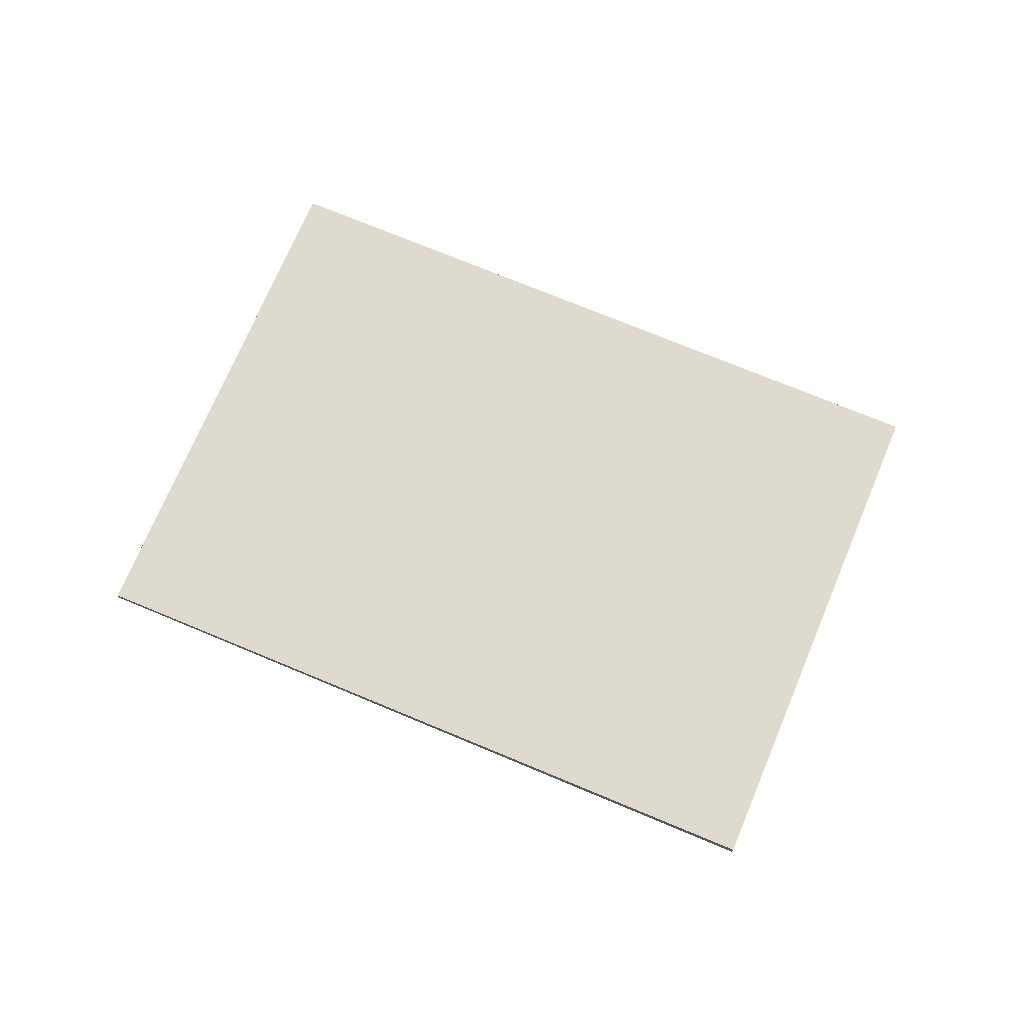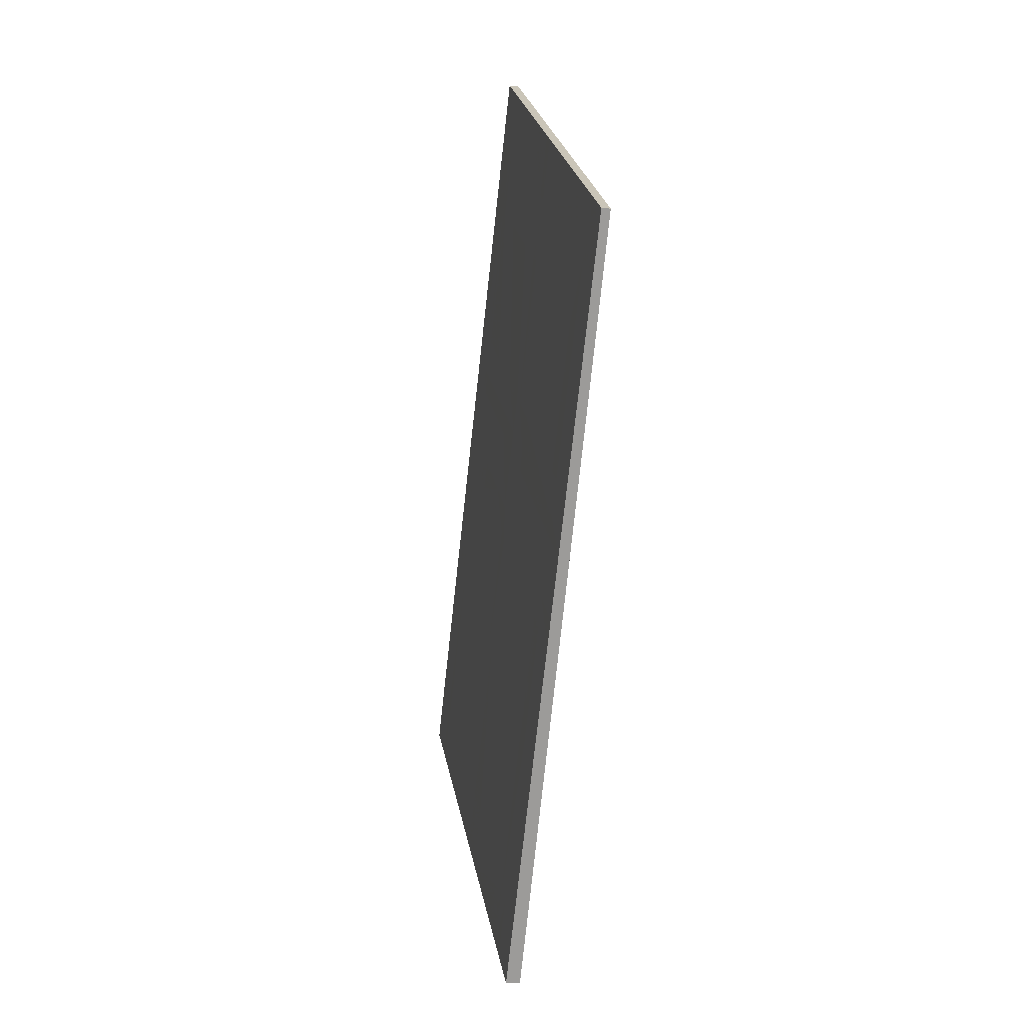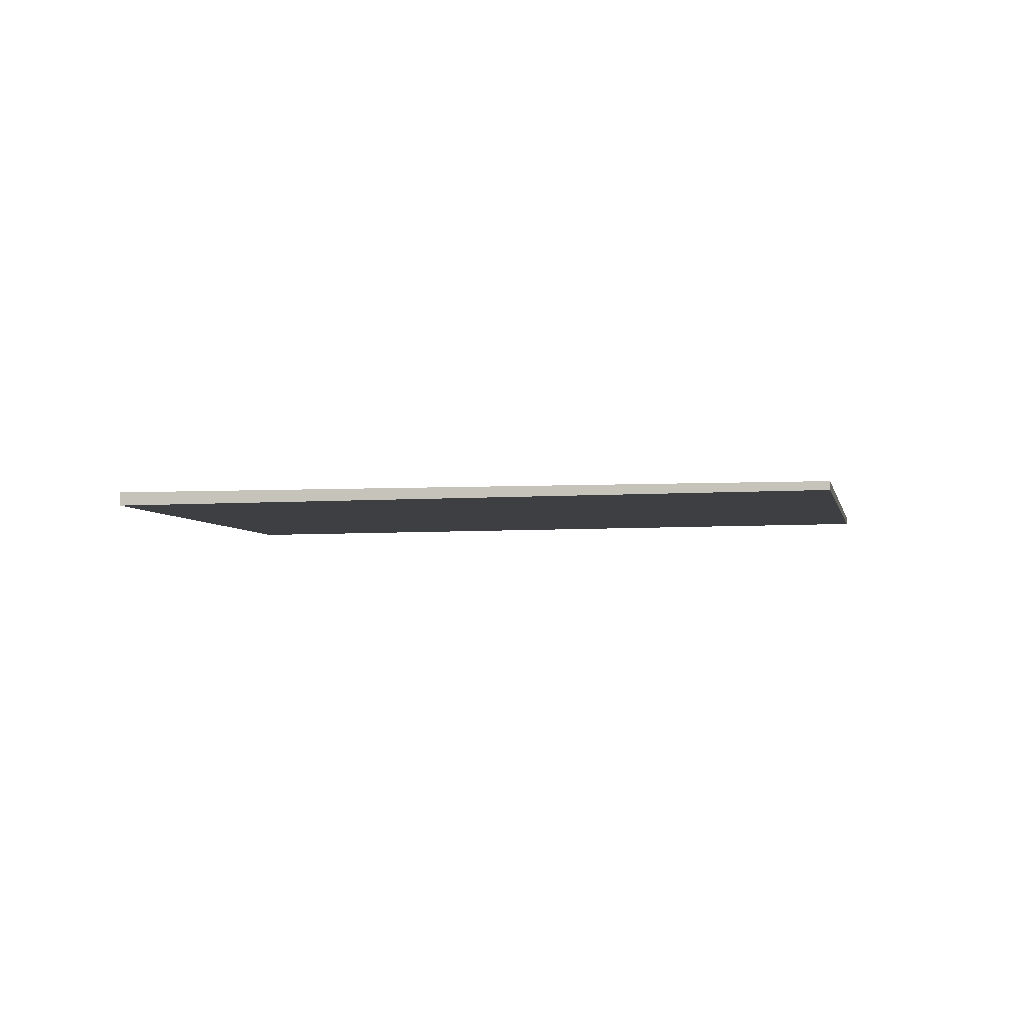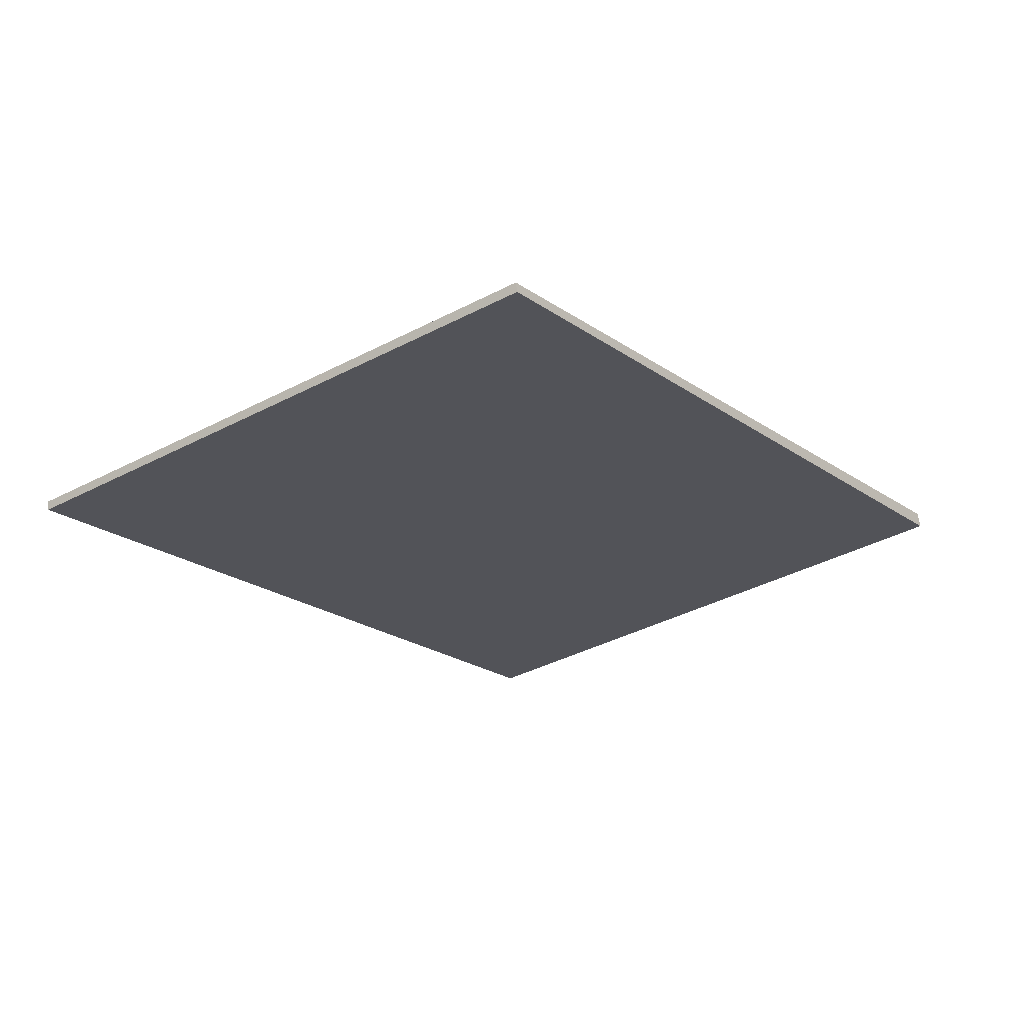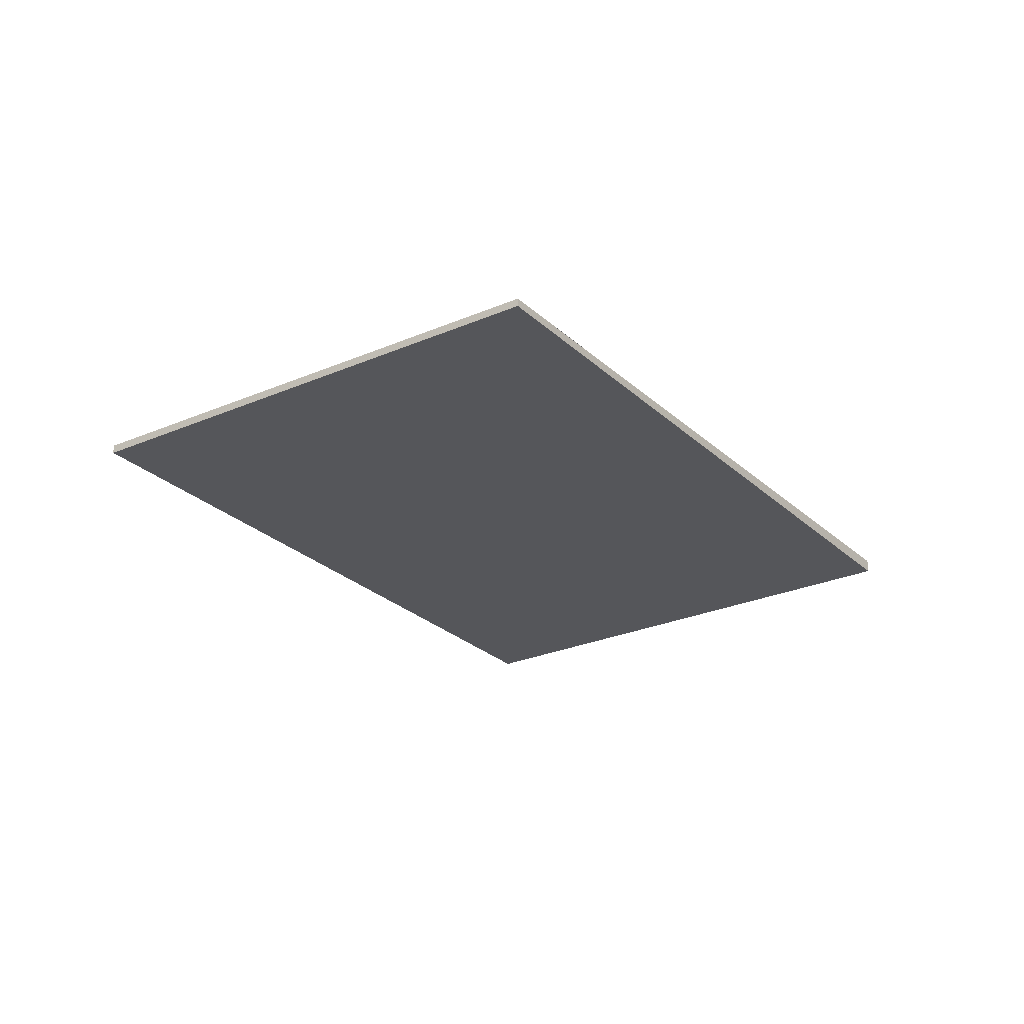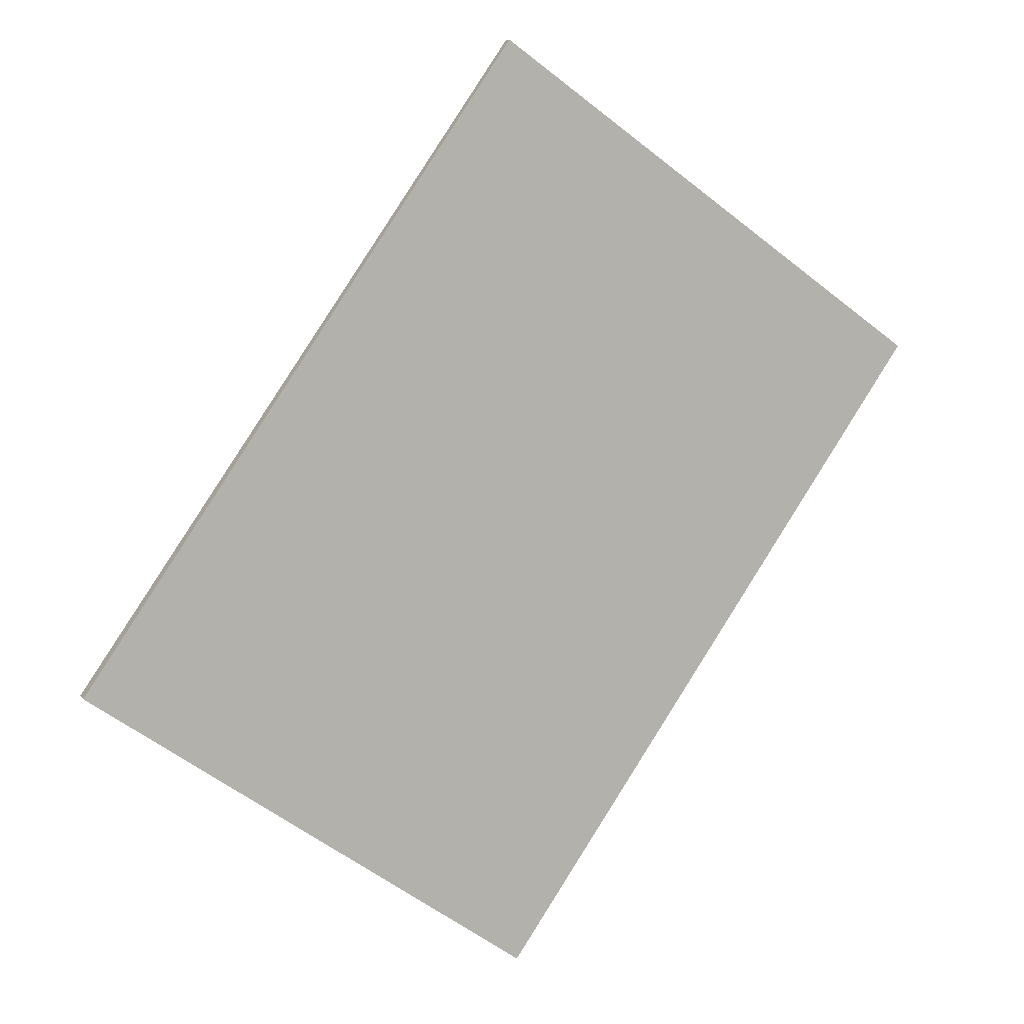
<metadata>
{"format":"obj","ext":"obj","renderer":"f3d","projection":"perspective","resolution":1024,"background":"white","views":[{"elev":71.3,"azim":-32.0,"up":"+Z"},{"elev":-14.9,"azim":-100.1,"up":"+Y"},{"elev":-4.1,"azim":136.0,"up":"+Z"},{"elev":66.1,"azim":-7.6,"up":"+Y"},{"elev":-25.6,"azim":-109.8,"up":"+Z"},{"elev":9.1,"azim":158.3,"up":"+Y"}]}
</metadata>
<code>
v -2168 -1694 -0.1974
v -2174 -1698 -0.1865
v -2181 -1690 -0.1134
v -2174 -1686 -0.1243
v -2177 -1688 -0.1189
v -2171 -1696 -0.192
v -2174 -1686 -0.13
v -2177 -1688 -0.1246
v -2180 -1691 -0.1191
v -2176 -1689 -0.1307
v -2173 -1687 -0.1361
v -2180 -1691 -0.1252
v -2175 -1691 -0.1479
v -2172 -1689 -0.1533
v -2178 -1693 -0.1424
v -2179 -1691 -0.1262
v -2178 -1693 -0.1434
v -2174 -1698 -0.1875
v -2180 -1689 -0.1144
v -2179 -1690 -0.1202
v -2174 -1686 -0.1298
v -2174 -1686 -0.1241
v -2168 -1694 -0.1972
v -2172 -1689 -0.1531
v -2174 -1687 -0.1359
v -2172 -1689 -0.1553
v -2172 -1689 -0.1551
v -2177 -1693 -0.1454
v -2178 -1694 -0.1444
v -2175 -1691 -0.1499
v -2170 -1692 -0.1754
v -2170 -1692 -0.1752
v -2176 -1695 -0.1656
v -2176 -1696 -0.1645
v -2173 -1694 -0.1701
v -2177 -1687 -0.1203
v -2176 -1688 -0.126
v -2174 -1691 -0.1493
v -2174 -1691 -0.1513
v -2176 -1689 -0.1321
v -2172 -1693 -0.1714
v -2171 -1696 -0.1934
v -2171 -1690 -0.1636
v -2171 -1690 -0.1638
v -2177 -1694 -0.1529
v -2177 -1694 -0.1539
v -2174 -1692 -0.1584
v -2173 -1692 -0.1598
v -2175 -1691 -0.1471
v -2177 -1689 -0.1298
v -2175 -1692 -0.149
v -2177 -1689 -0.1238
v -2178 -1688 -0.1181
v -2174 -1694 -0.1692
v -2175 -1693 -0.1576
v -2172 -1697 -0.1912
v -2172 -1696 -0.1855
v -2174 -1697 -0.1819
v -2169 -1693 -0.1917
v -2169 -1694 -0.1916
v -2175 -1698 -0.1809
v -2172 -1696 -0.1864
v -2171 -1695 -0.1877
v -2177 -1693 -0.1439
v -2179 -1691 -0.1267
v -2177 -1693 -0.1459
v -2179 -1690 -0.1206
v -2180 -1689 -0.1149
v -2175 -1695 -0.166
v -2176 -1694 -0.1544
v -2174 -1697 -0.1824
v -2174 -1698 -0.188
v -2171 -1696 -0.1924
v -2172 -1695 -0.1867
v -2177 -1688 -0.125
v -2177 -1688 -0.1193
v -2175 -1691 -0.1502
v -2175 -1691 -0.1483
v -2176 -1689 -0.131
v -2173 -1694 -0.1704
v -2174 -1692 -0.1588
v -2171 -1690 -0.1609
v -2174 -1691 -0.1571
v -2175 -1692 -0.1549
v -2177 -1694 -0.1517
v -2177 -1694 -0.1512
v -2174 -1692 -0.1561
v -2174 -1692 -0.1557
v -2171 -1690 -0.1611
v -2177 -1694 -0.1502
v -2172 -1690 -0.1599
v -2172 -1690 -0.1541
v -2169 -1695 -0.1962
v -2169 -1694 -0.1906
v -2172 -1691 -0.1626
v -2175 -1687 -0.1288
v -2175 -1686 -0.1231
v -2173 -1689 -0.1521
v -2174 -1687 -0.1349
v -2171 -1692 -0.1742
v -2173 -1690 -0.1529
v -2173 -1691 -0.1587
v -2170 -1694 -0.1894
v -2170 -1695 -0.195
v -2172 -1691 -0.1614
v -2176 -1686 -0.1219
v -2175 -1687 -0.1276
v -2173 -1690 -0.1509
v -2175 -1688 -0.1337
v -2171 -1692 -0.173
v -2175 -1690 -0.1458
v -2174 -1689 -0.1475
v -2173 -1689 -0.1487
v -2178 -1692 -0.1404
v -2176 -1691 -0.1436
v -2178 -1692 -0.14
v -2175 -1691 -0.1445
v -2175 -1691 -0.1448
v -2172 -1689 -0.1497
v -2172 -1689 -0.1499
v -2178 -1693 -0.1389
v -2174 -1687 -0.1352
v -2173 -1689 -0.1489
v -2172 -1690 -0.1543
v -2172 -1690 -0.1601
v -2169 -1694 -0.1908
v -2169 -1694 -0.1965
v -2172 -1691 -0.1629
v -2175 -1686 -0.1234
v -2174 -1687 -0.1291
v -2173 -1689 -0.1524
v -2171 -1692 -0.1745
v -2168 -1694 -0.1972
v -2168 -1694 -0.1974
v -2168 -1694 2.776e-17
v -2168 -1694 2.776e-17
v -2175 -1698 -0.1809
v -2174 -1698 -0.1865
v -2174 -1698 0
v -2175 -1698 2.776e-17
v -2180 -1689 -0.1144
v -2181 -1690 -0.1134
v -2181 -1690 -1.388e-17
v -2180 -1689 0
v -2174 -1686 -0.13
v -2174 -1686 -0.1243
v -2174 -1686 0
v -2174 -1686 0
v -2177 -1688 -0.1193
v -2177 -1688 -0.1189
v -2177 -1688 0
v -2177 -1688 1.388e-17
v -2172 -1697 -0.1912
v -2171 -1696 -0.192
v -2171 -1696 0
v -2172 -1697 0
v -2173 -1687 -0.1361
v -2174 -1686 -0.13
v -2174 -1686 0
v -2173 -1687 0
v -2181 -1690 -0.1134
v -2180 -1691 -0.1191
v -2180 -1691 1.388e-17
v -2181 -1690 -1.388e-17
v -2172 -1689 -0.1499
v -2173 -1687 -0.1361
v -2173 -1687 0
v -2172 -1689 0
v -2180 -1691 -0.1191
v -2180 -1691 -0.1252
v -2180 -1691 0
v -2180 -1691 1.388e-17
v -2172 -1689 -0.1553
v -2172 -1689 -0.1533
v -2172 -1689 0
v -2172 -1689 2.776e-17
v -2178 -1693 -0.1389
v -2178 -1693 -0.1424
v -2178 -1693 0
v -2178 -1693 0
v -2174 -1698 -0.1865
v -2174 -1698 -0.1875
v -2174 -1698 0
v -2174 -1698 0
v -2180 -1689 -0.1149
v -2180 -1689 -0.1144
v -2180 -1689 0
v -2180 -1689 0
v -2174 -1686 -0.1243
v -2174 -1686 -0.1241
v -2174 -1686 1.388e-17
v -2174 -1686 0
v -2169 -1694 -0.1965
v -2168 -1694 -0.1972
v -2168 -1694 2.776e-17
v -2169 -1694 2.776e-17
v -2171 -1690 -0.1611
v -2172 -1689 -0.1553
v -2172 -1689 2.776e-17
v -2171 -1690 0
v -2178 -1693 -0.1424
v -2178 -1694 -0.1444
v -2178 -1694 0
v -2178 -1693 0
v -2169 -1693 -0.1917
v -2170 -1692 -0.1754
v -2170 -1692 0
v -2169 -1693 0
v -2177 -1694 -0.1529
v -2176 -1696 -0.1645
v -2176 -1696 0
v -2177 -1694 -2.776e-17
v -2176 -1686 -0.1219
v -2177 -1687 -0.1203
v -2177 -1687 -1.388e-17
v -2176 -1686 -1.388e-17
v -2171 -1696 -0.1924
v -2171 -1696 -0.1934
v -2171 -1696 0
v -2171 -1696 0
v -2170 -1692 -0.1754
v -2171 -1690 -0.1638
v -2171 -1690 -2.776e-17
v -2170 -1692 0
v -2177 -1694 -0.1502
v -2177 -1694 -0.1529
v -2177 -1694 -2.776e-17
v -2177 -1694 0
v -2177 -1688 -0.1189
v -2178 -1688 -0.1181
v -2178 -1688 1.388e-17
v -2177 -1688 0
v -2174 -1698 -0.188
v -2172 -1697 -0.1912
v -2172 -1697 0
v -2174 -1698 0
v -2168 -1694 -0.1974
v -2169 -1693 -0.1917
v -2169 -1693 0
v -2168 -1694 2.776e-17
v -2176 -1696 -0.1645
v -2175 -1698 -0.1809
v -2175 -1698 2.776e-17
v -2176 -1696 0
v -2178 -1688 -0.1181
v -2180 -1689 -0.1149
v -2180 -1689 0
v -2178 -1688 1.388e-17
v -2174 -1698 -0.1875
v -2174 -1698 -0.188
v -2174 -1698 0
v -2174 -1698 0
v -2171 -1696 -0.192
v -2171 -1696 -0.1924
v -2171 -1696 0
v -2171 -1696 0
v -2177 -1687 -0.1203
v -2177 -1688 -0.1193
v -2177 -1688 1.388e-17
v -2177 -1687 -1.388e-17
v -2171 -1690 -0.1638
v -2171 -1690 -0.1611
v -2171 -1690 0
v -2171 -1690 -2.776e-17
v -2178 -1694 -0.1444
v -2177 -1694 -0.1502
v -2177 -1694 0
v -2178 -1694 0
v -2170 -1695 -0.195
v -2169 -1695 -0.1962
v -2169 -1695 0
v -2170 -1695 0
v -2175 -1686 -0.1234
v -2175 -1686 -0.1231
v -2175 -1686 0
v -2175 -1686 1.388e-17
v -2171 -1696 -0.1934
v -2170 -1695 -0.195
v -2170 -1695 0
v -2171 -1696 0
v -2175 -1686 -0.1231
v -2176 -1686 -0.1219
v -2176 -1686 -1.388e-17
v -2175 -1686 0
v -2172 -1689 -0.1533
v -2172 -1689 -0.1499
v -2172 -1689 0
v -2172 -1689 0
v -2180 -1691 -0.1252
v -2178 -1693 -0.1389
v -2178 -1693 0
v -2180 -1691 0
v -2169 -1695 -0.1962
v -2169 -1694 -0.1965
v -2169 -1694 2.776e-17
v -2169 -1695 0
v -2174 -1686 -0.1241
v -2175 -1686 -0.1234
v -2175 -1686 1.388e-17
v -2174 -1686 1.388e-17
v -2168 -1694 0
v -2174 -1698 0
v -2181 -1690 0
v -2174 -1686 0
f 20 9 3 19
f 22 4 7 21
f 27 24 14 26
f 29 15 17 28
f 21 7 11 25
f 16 12 9 20
f 120 14 24 119
f 116 17 15 121
f 117 13 49 115
f 49 13 30 51
f 53 5 8 52
f 52 8 10 50
f 76 36 37 75
f 78 38 39 77
f 75 37 40 79
f 111 38 78 118
f 44 31 32 43
f 46 33 34 45
f 55 47 35 54
f 81 48 41 80
f 60 32 31 59
f 61 34 33 58
f 57 54 35 62
f 80 41 63 74
f 130 96 97 129
f 124 92 98 131
f 122 99 96 130
f 131 98 113 123
f 132 100 95 128
f 126 94 100 132
f 82 27 26 89
f 90 29 28 86
f 84 51 30 88
f 87 77 39 83
f 125 91 92 124
f 115 49 64 114
f 64 49 51 66
f 68 53 52 67
f 67 52 50 65
f 70 55 54 69
f 69 54 57 71
f 85 66 51 84
f 71 57 56 72
f 59 1 23 60
f 58 18 2 61
f 62 6 56 57
f 74 63 42 73
f 127 93 94 126
f 114 64 17 116
f 66 28 17 64
f 67 20 19 68
f 65 16 20 67
f 69 33 46 70
f 71 58 33 69
f 86 28 66 85
f 72 18 58 71
f 73 6 62 74
f 75 8 5 76
f 77 30 13 78
f 79 10 8 75
f 118 78 13 117
f 80 35 47 81
f 74 62 35 80
f 88 30 77 87
f 128 95 91 125
f 84 55 70 85
f 85 70 46 86
f 87 81 47 88
f 89 44 43 82
f 86 46 45 90
f 88 47 55 84
f 83 48 81 87
f 102 83 39 101
f 104 42 63 103
f 105 48 83 102
f 107 37 36 106
f 101 39 38 108
f 109 40 37 107
f 112 108 38 111
f 110 41 48 105
f 103 63 41 110
f 101 92 91 102
f 103 94 93 104
f 102 91 95 105
f 106 97 96 107
f 108 98 92 101
f 107 96 99 109
f 113 98 108 112
f 105 95 100 110
f 110 100 94 103
f 111 40 109 112
f 112 109 99 113
f 114 65 50 115
f 116 16 65 114
f 117 10 79 118
f 119 25 11 120
f 121 12 16 116
f 115 50 10 117
f 118 79 40 111
f 123 113 99 122
f 122 25 119 123
f 124 27 82 125
f 126 60 23 127
f 125 82 43 128
f 129 22 21 130
f 131 24 27 124
f 130 21 25 122
f 123 119 24 131
f 128 43 32 132
f 132 32 60 126
f 134 135 136 133
f 138 139 140 137
f 142 143 144 141
f 146 147 148 145
f 150 151 152 149
f 154 155 156 153
f 158 159 160 157
f 162 163 164 161
f 166 167 168 165
f 170 171 172 169
f 174 175 176 173
f 178 179 180 177
f 182 183 184 181
f 186 187 188 185
f 190 191 192 189
f 194 195 196 193
f 198 199 200 197
f 202 203 204 201
f 206 207 208 205
f 210 211 212 209
f 214 215 216 213
f 218 219 220 217
f 222 223 224 221
f 226 227 228 225
f 230 231 232 229
f 234 235 236 233
f 238 239 240 237
f 242 243 244 241
f 246 247 248 245
f 250 251 252 249
f 254 255 256 253
f 258 259 260 257
f 262 263 264 261
f 266 267 268 265
f 270 271 272 269
f 274 275 276 273
f 278 279 280 277
f 282 283 284 281
f 286 287 288 285
f 290 291 292 289
f 294 295 296 293
f 298 299 300 297
f 302 303 304 301

</code>
